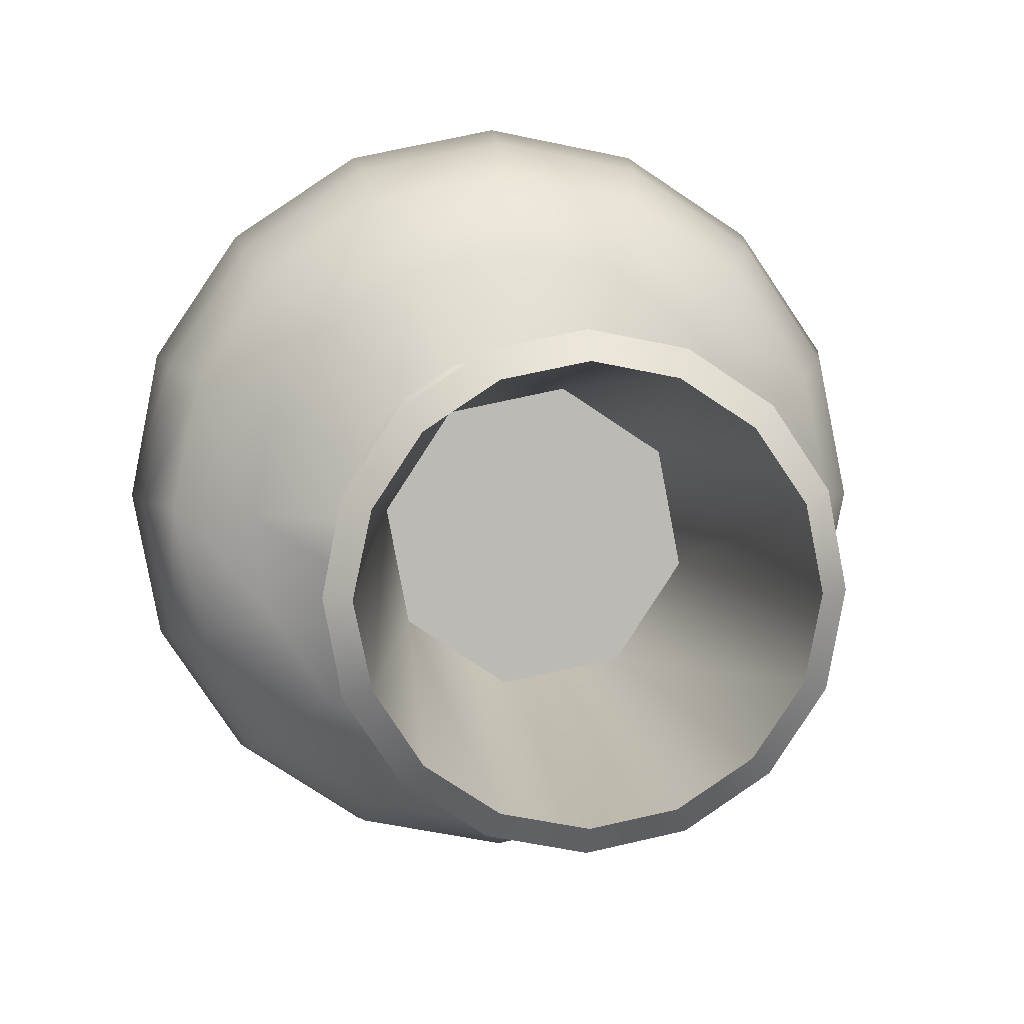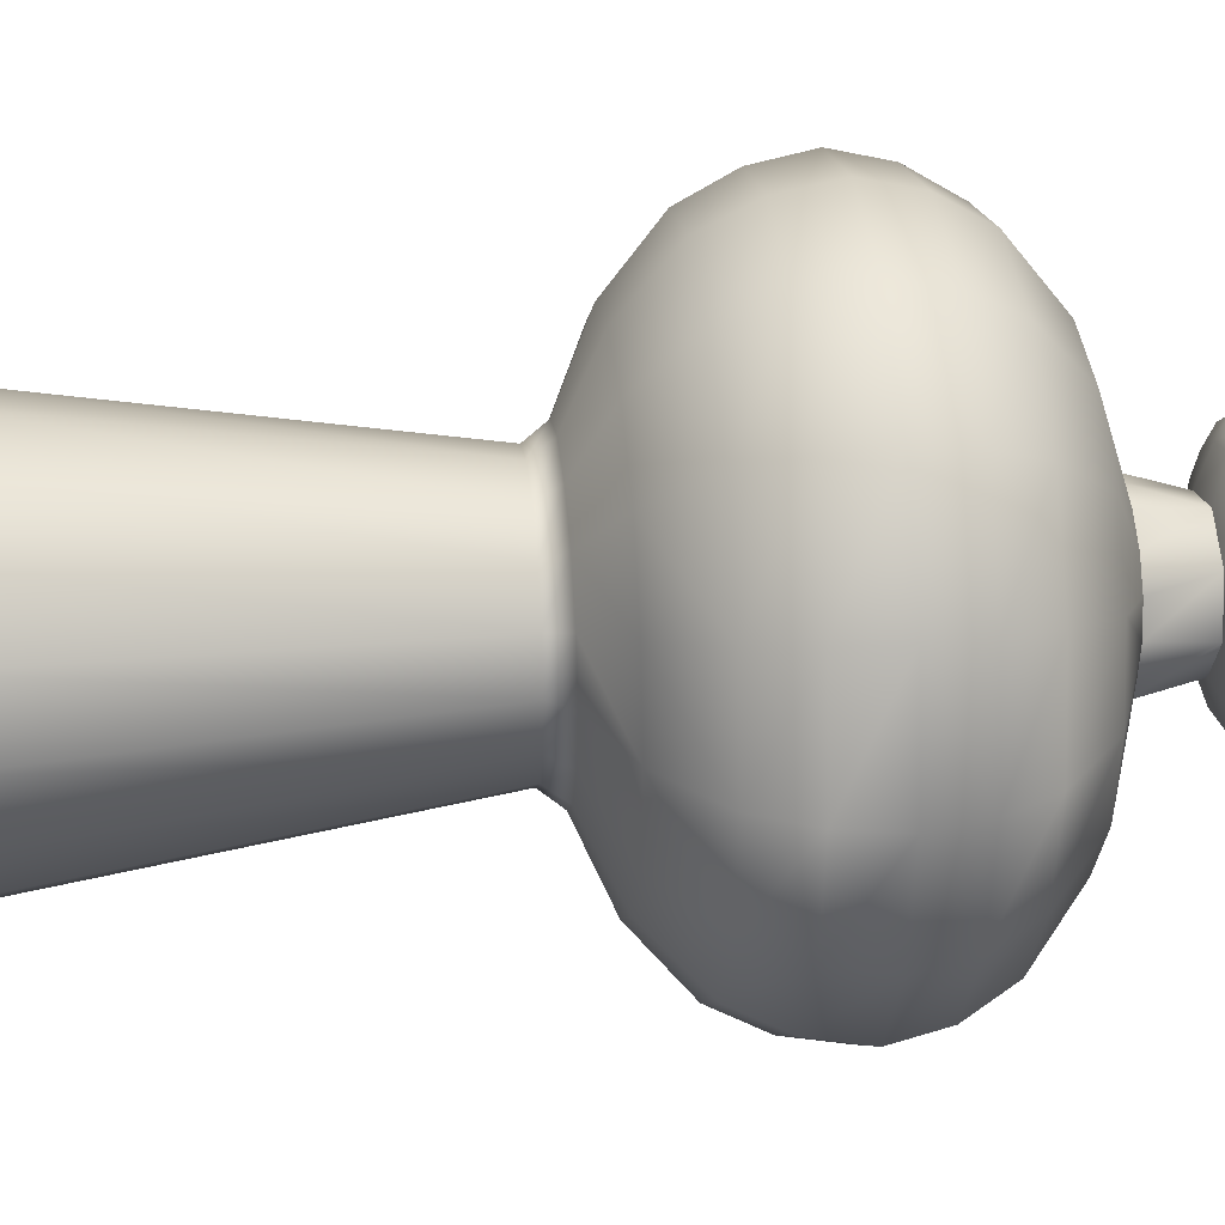
<metadata>
{"format":"obj","ext":"obj","renderer":"f3d","projection":"perspective","resolution":1024,"background":"white","views":[{"elev":7.0,"azim":173.6,"up":"+Z"},{"elev":27.6,"azim":-96.1,"up":"+Z"}]}
</metadata>
<code>
g pictureEvent05Item06
v -0.05562 -0.584 -0.1372
v 0.0009474 -0.584 -0.1487
v 0.0009474 -0.569 -0.1545
v -0.05793 -0.569 -0.143
v -0.1041 -0.584 -0.1049
v 0.0009474 -0.5505 -0.1487
v -0.1076 -0.569 -0.1095
v -0.1364 -0.584 -0.05636
v -0.05562 -0.5505 -0.1383
v -0.1411 -0.569 -0.05867
v -0.1468 -0.584 0.0002071
v -0.04639 -0.5332 -0.1152
v 0.0009474 -0.5332 -0.1245
v -0.1041 -0.5505 -0.106
v -0.1526 -0.569 0.0002071
v -0.1364 -0.584 0.05678
v -0.04408 -0.517 -0.06906
v 0.01711 -0.517 -0.08061
v -0.0868 -0.5332 -0.08754
v -0.07987 -0.517 -0.01596
v -0.1364 -0.5505 -0.05752
v -0.1133 -0.5332 -0.04713
v -0.1226 -0.5332 0.0002071
v -0.06717 -0.517 0.04639
v -0.1411 -0.569 0.05909
v -0.1041 -0.584 0.1053
v -0.148 -0.5505 0.0002071
v -0.1133 -0.5332 0.04754
v -0.1076 -0.569 0.1087
v -0.05562 -0.584 0.1376
v -0.1364 -0.5505 0.05678
v -0.0868 -0.5332 0.08795
v -0.01406 -0.517 0.08102
v -0.05793 -0.569 0.1422
v 0.0009474 -0.584 0.1491
v -0.1041 -0.5505 0.1053
v -0.04639 -0.5332 0.1145
v 0.0009474 -0.569 0.1538
v 0.05867 -0.584 0.1376
v -0.05562 -0.5505 0.1376
v 0.0009474 -0.5332 0.1249
v 0.04713 -0.517 0.06832
v 0.06098 -0.569 0.1422
v 0.1072 -0.584 0.1053
v 0.0009474 -0.5505 0.1491
v 0.04944 -0.5332 0.1145
v 0.1106 -0.569 0.1087
v 0.1383 -0.584 0.05678
v 0.05867 -0.5505 0.1376
v 0.08984 -0.5332 0.08795
v 0.08292 -0.517 0.01637
v 0.1441 -0.569 0.05909
v 0.1499 -0.584 0.0002071
v 0.1072 -0.5505 0.1053
v 0.1164 -0.5332 0.04754
v 0.1557 -0.569 0.0002071
v 0.1383 -0.584 -0.05636
v 0.1395 -0.5505 0.05678
v 0.1256 -0.5332 0.0002071
v 0.07022 -0.517 -0.04597
v 0.1441 -0.569 -0.05867
v 0.1072 -0.584 -0.1049
v 0.151 -0.5505 0.0002071
v 0.1164 -0.5332 -0.04713
v 0.1106 -0.569 -0.1095
v 0.05867 -0.584 -0.1372
v 0.1395 -0.5505 -0.05752
v 0.08984 -0.5332 -0.08754
v 0.01711 -0.517 -0.08061
v 0.06098 -0.569 -0.143
v 0.0009474 -0.584 -0.1487
v 0.0009474 -0.569 -0.1545
v 0.1072 -0.5505 -0.106
v 0.04944 -0.5332 -0.1152
v 0.0009474 -0.5332 -0.1245
v 0.05867 -0.5505 -0.1383
v 0.0009474 -0.5505 -0.1487
v 0.0009474 -0.4408 -0.1025
v -0.04408 -0.517 -0.06906
v 0.01711 -0.517 -0.08061
v -0.03715 -0.4408 -0.09446
v -0.07063 -0.4408 -0.07253
v -0.07987 -0.517 -0.01596
v -0.09257 -0.4408 -0.03905
v -0.1006 -0.4408 0.0002071
v -0.06717 -0.517 0.04639
v -0.09257 -0.4408 0.03946
v -0.07063 -0.4408 0.07179
v -0.01406 -0.517 0.08102
v -0.03715 -0.4408 0.09488
v 0.0009474 -0.4408 0.1018
v 0.04713 -0.517 0.06832
v 0.0402 -0.4408 0.09488
v 0.07368 -0.4408 0.07179
v 0.08292 -0.517 0.01637
v 0.09562 -0.4408 0.03946
v 0.1037 -0.4408 0.0002071
v 0.07022 -0.517 -0.04597
v 0.09562 -0.4408 -0.03905
v 0.07368 -0.4408 -0.07253
v 0.01711 -0.517 -0.08061
v 0.0402 -0.4408 -0.09446
v 0.0009474 -0.4408 -0.1025
v 0.0009474 0.5913 -0.1984
v 0.0009474 0.5717 -0.2238
v 0.08754 0.5717 -0.2064
v 0.07714 0.5913 -0.1834
v 0.1603 0.5717 -0.158
v 0.1418 0.5913 -0.1406
v 0.2088 0.5717 -0.08523
v 0.1845 0.5913 -0.07599
v 0.2249 0.5717 0.0002071
v 0.2007 0.5913 0.0002071
v 0.2088 0.5717 0.08564
v 0.1845 0.5913 0.0764
v 0.1603 0.5717 0.1584
v 0.1418 0.5913 0.1411
v 0.08754 0.5717 0.2069
v 0.07714 0.5913 0.1838
v 0.0009474 0.5913 0.1988
v 0.0009474 0.5717 0.2242
v -0.0741 0.5913 0.1838
v -0.08449 0.5717 0.2069
v -0.1387 0.5913 0.1411
v -0.1572 0.5717 0.1584
v -0.1826 0.5913 0.0764
v -0.2057 0.5717 0.08564
v -0.1976 0.5913 0.0002071
v -0.2219 0.5717 0.0002071
v -0.1826 0.5913 -0.07599
v -0.2057 0.5717 -0.08523
v -0.1387 0.5913 -0.1406
v -0.1572 0.5717 -0.158
v -0.08449 0.5717 -0.2064
v -0.0741 0.5913 -0.1834
v 0.0009474 0.5717 -0.2238
v 0.0009474 0.5913 -0.1984
v -0.07987 0.1953 -0.121
v 0.02981 0.1953 -0.143
v 0.1233 0.1953 -0.08061
v -0.1411 0.1953 -0.02866
v 0.1441 0.1953 0.02792
v -0.1203 0.1953 0.08102
v 0.08292 0.1953 0.1214
v -0.02676 0.1953 0.1434
v -0.08449 0.5717 -0.2064
v 0.0009474 0.0741 -0.1487
v 0.0009474 0.5717 -0.2238
v -0.05562 0.0741 -0.1372
v -0.1572 0.5717 -0.158
v -0.0637 0.04754 -0.1568
v 0.0009474 0.04754 -0.1695
v -0.1041 0.0741 -0.1049
v -0.2057 0.5717 -0.08523
v -0.118 0.04754 -0.1199
v -0.1006 0.004825 -0.248
v 0.0009474 0.004825 -0.2676
v 0.0009474 -0.06214 -0.3461
v -0.1364 0.0741 -0.05752
v -0.2219 0.5717 0.0002071
v -0.1549 0.04754 -0.06445
v -0.1884 0.004825 -0.1891
v -0.1307 -0.06214 -0.3196
v -0.148 0.0741 0.0002071
v -0.2057 0.5717 0.08564
v -0.1676 0.04754 0.0002071
v -0.2461 0.004825 -0.1025
v -0.1364 0.0741 0.05678
v -0.1572 0.5717 0.1584
v -0.1549 0.04754 0.06486
v -0.1041 0.0741 0.1053
v -0.08449 0.5717 0.2069
v -0.1434 -0.1268 -0.3496
v 0.0009474 -0.1268 -0.3785
v -0.2427 -0.06214 -0.2445
v -0.2669 0.004825 0.0002071
v -0.118 0.04754 0.1203
v -0.05562 0.0741 0.1376
v 0.0009474 0.5717 0.2242
v -0.2657 -0.1268 -0.2676
v -0.3177 -0.06214 -0.1326
v -0.2461 0.004825 0.103
v -0.0637 0.04754 0.1561
v 0.0009474 0.0741 0.1491
v 0.08754 0.5717 0.2069
v -0.3477 -0.1268 -0.1453
v -0.3443 -0.06214 0.0002071
v -0.1884 0.004825 0.1895
v 0.0009474 0.04754 0.1699
v 0.05867 0.0741 0.1376
v 0.1603 0.5717 0.1584
v -0.3766 -0.1268 0.0002071
v -0.3177 -0.06214 0.1318
v -0.1006 0.004825 0.2473
v 0.06675 0.04754 0.1561
v 0.1072 0.0741 0.1053
v 0.2088 0.5717 0.08564
v -0.3477 -0.1268 0.1445
v -0.2427 -0.06214 0.245
v 0.0009474 0.004825 0.2681
v 0.121 0.04754 0.1203
v 0.1395 0.0741 0.05678
v 0.2249 0.5717 0.0002071
v -0.2657 -0.1268 0.2669
v -0.1307 -0.06214 0.3189
v 0.1037 0.004825 0.2473
v 0.158 0.04754 0.06486
v 0.1499 0.0741 0.0002071
v 0.2088 0.5717 -0.08523
v -0.1434 -0.1268 0.3489
v 0.0009474 -0.06214 0.3454
v 0.1914 0.004825 0.1895
v 0.1707 0.04754 0.0002071
v 0.1395 0.0741 -0.05752
v 0.1603 0.5717 -0.158
v 0.0009474 -0.1268 0.3777
v 0.1337 -0.06214 0.3189
v 0.2492 0.004825 0.103
v 0.158 0.04754 -0.06445
v 0.1072 0.0741 -0.1049
v 0.08754 0.5717 -0.2064
v 0.1464 -0.1268 0.3489
v 0.2457 -0.06214 0.245
v 0.2688 0.004825 0.0002071
v 0.121 0.04754 -0.1199
v 0.05867 0.0741 -0.1372
v 0.0009474 0.5717 -0.2238
v 0.0009474 0.0741 -0.1487
v 0.0009474 0.04754 -0.1695
v 0.06675 0.04754 -0.1568
v 0.2492 0.004825 -0.1025
v 0.3207 -0.06214 0.1318
v 0.1037 0.004825 -0.248
v 0.0009474 0.004825 -0.2676
v 0.1914 0.004825 -0.1891
v 0.3473 -0.06214 0.0002071
v 0.1337 -0.06214 -0.3196
v 0.0009474 -0.06214 -0.3461
v 0.0009474 -0.1268 -0.3785
v 0.2457 -0.06214 -0.2445
v 0.3207 -0.06214 -0.1326
v 0.1464 -0.1268 -0.3496
v 0.0009474 -0.1961 -0.3912
v 0.2688 -0.1268 -0.2676
v 0.3508 -0.1268 -0.1453
v 0.3796 -0.1268 0.0002071
v 0.151 -0.1961 -0.3612
v 0.278 -0.1961 -0.2769
v 0.1453 -0.2619 -0.3473
v 0.0009474 -0.2619 -0.3762
v 0.0009474 -0.3219 -0.3404
v 0.2676 -0.2619 -0.2665
v 0.1314 -0.3219 -0.315
v 0.0009474 -0.3889 -0.2561
v 0.3635 -0.1961 -0.1499
v 0.3508 -0.1268 0.1445
v 0.3496 -0.2619 -0.1441
v 0.09908 -0.3889 -0.2365
v 0.0009474 -0.4408 -0.1025
v 0.0402 -0.4408 -0.09446
v 0.07368 -0.4408 -0.07253
v 0.2422 -0.3219 -0.2411
v 0.1834 -0.3889 -0.1811
v 0.09562 -0.4408 -0.03905
v 0.3161 -0.3219 -0.1303
v 0.2388 -0.3889 -0.09793
v 0.1037 -0.4408 0.0002071
v 0.3785 -0.2619 0.0002071
v 0.3427 -0.3219 0.0002071
v 0.2584 -0.3889 0.0002071
v 0.09562 -0.4408 0.03946
v 0.3923 -0.1961 0.0002071
v 0.3496 -0.2619 0.1445
v 0.3161 -0.3219 0.1307
v 0.2388 -0.3889 0.09834
v 0.3635 -0.1961 0.1503
v 0.1834 -0.3889 0.1815
v 0.07368 -0.4408 0.07179
v 0.0402 -0.4408 0.09488
v 0.2676 -0.2619 0.2657
v 0.2422 -0.3219 0.2403
v 0.2688 -0.1268 0.2669
v 0.278 -0.1961 0.2773
v 0.09908 -0.3889 0.2369
v 0.0009474 -0.4408 0.1018
v 0.1453 -0.2619 0.3477
v 0.151 -0.1961 0.3616
v 0.1314 -0.3219 0.3142
v 0.0009474 -0.3889 0.2565
v -0.03715 -0.4408 0.09488
v 0.0009474 -0.2619 0.3766
v 0.0009474 -0.1961 0.3916
v 0.0009474 -0.3219 0.3408
v -0.09719 -0.3889 0.2369
v -0.07063 -0.4408 0.07179
v -0.1422 -0.2619 0.3477
v -0.148 -0.1961 0.3616
v -0.1284 -0.3219 0.3142
v -0.1803 -0.3889 0.1815
v -0.09257 -0.4408 0.03946
v -0.2646 -0.2619 0.2657
v -0.275 -0.1961 0.2773
v -0.2392 -0.3219 0.2403
v -0.2357 -0.3889 0.09834
v -0.1006 -0.4408 0.0002071
v -0.3466 -0.2619 0.1445
v -0.3604 -0.1961 0.1503
v -0.3131 -0.3219 0.1307
v -0.2554 -0.3889 0.0002071
v -0.09257 -0.4408 -0.03905
v -0.3754 -0.2619 0.0002071
v -0.3904 -0.1961 0.0002071
v -0.3396 -0.3219 0.0002071
v -0.2357 -0.3889 -0.09793
v -0.07063 -0.4408 -0.07253
v -0.3466 -0.2619 -0.1441
v -0.3604 -0.1961 -0.1499
v -0.3131 -0.3219 -0.1303
v -0.1803 -0.3889 -0.1811
v -0.03715 -0.4408 -0.09446
v -0.2646 -0.2619 -0.2665
v -0.275 -0.1961 -0.2769
v -0.2392 -0.3219 -0.2411
v -0.09719 -0.3889 -0.2365
v 0.0009474 -0.4408 -0.1025
v 0.0009474 -0.3889 -0.2561
v 0.0009474 -0.3219 -0.3404
v -0.1284 -0.3219 -0.315
v 0.0009474 -0.2619 -0.3762
v -0.1422 -0.2619 -0.3473
v -0.148 -0.1961 -0.3612
v 0.0009474 -0.1961 -0.3912
v -0.0741 0.5913 -0.1834
v 0.0009474 0.5913 -0.1984
v 0.02981 0.1953 -0.143
v 0.07714 0.5913 -0.1834
v -0.07987 0.1953 -0.121
v -0.1387 0.5913 -0.1406
v -0.1826 0.5913 -0.07599
v 0.1233 0.1953 -0.08061
v 0.1418 0.5913 -0.1406
v 0.1845 0.5913 -0.07599
v -0.1411 0.1953 -0.02866
v -0.1976 0.5913 0.0002071
v -0.1826 0.5913 0.0764
v 0.1441 0.1953 0.02792
v 0.2007 0.5913 0.0002071
v 0.1845 0.5913 0.0764
v -0.1203 0.1953 0.08102
v -0.1387 0.5913 0.1411
v -0.0741 0.5913 0.1838
v 0.08292 0.1953 0.1214
v 0.1418 0.5913 0.1411
v 0.07714 0.5913 0.1838
v -0.02676 0.1953 0.1434
v 0.0009474 0.5913 0.1988
v 0.0009474 -0.584 -0.1487
v 0.0009474 -0.5897 -0.1383
v 0.05405 -0.5897 -0.1268
v 0.05867 -0.584 -0.1372
v -0.05562 -0.584 -0.1372
v 0.09908 -0.5897 -0.09793
v 0.1072 -0.584 -0.1049
v 0.1291 -0.5897 -0.0529
v 0.1383 -0.584 -0.05636
v 0.1395 -0.5897 0.0002071
v 0.1499 -0.584 0.0002071
v 0.1291 -0.5897 0.05216
v 0.1383 -0.584 0.05678
v 0.09908 -0.5897 0.09719
v 0.1072 -0.584 0.1053
v -0.05101 -0.5897 -0.1268
v -0.1041 -0.584 -0.1049
v 0.05405 -0.5897 0.1272
v 0.05867 -0.584 0.1376
v -0.09603 -0.5897 -0.09793
v -0.1364 -0.584 -0.05636
v 0.0009474 -0.5897 0.1376
v 0.0009474 -0.584 0.1491
v -0.126 -0.5897 -0.0529
v -0.1468 -0.584 0.0002071
v -0.05101 -0.5897 0.1272
v -0.05562 -0.584 0.1376
v -0.1364 -0.5897 0.0002071
v -0.1364 -0.584 0.05678
v -0.09603 -0.5897 0.09719
v -0.1041 -0.584 0.1053
v -0.126 -0.5897 0.05216
g pictureEvent05Item06_0
f 3 2 1
f 4 3 1
f 4 1 5
f 6 3 4
f 7 4 5
f 7 5 8
f 9 6 4
f 9 4 7
f 10 7 8
f 10 8 11
f 6 9 12
f 13 6 12
f 14 9 7
f 14 7 10
f 15 10 11
f 15 11 16
f 12 17 13
f 17 18 13
f 12 9 19
f 19 17 12
f 9 14 19
f 20 17 19
f 21 14 10
f 21 10 15
f 19 14 22
f 22 20 19
f 14 21 22
f 23 20 22
f 22 21 23
f 24 20 23
f 25 15 16
f 25 16 26
f 27 21 15
f 21 27 23
f 27 15 25
f 28 24 23
f 23 27 28
f 29 25 26
f 29 26 30
f 31 27 25
f 27 31 28
f 31 25 29
f 32 24 28
f 28 31 32
f 33 24 32
f 34 29 30
f 34 30 35
f 36 31 29
f 31 36 32
f 36 29 34
f 37 33 32
f 32 36 37
f 38 34 35
f 38 35 39
f 40 36 34
f 36 40 37
f 40 34 38
f 41 33 37
f 37 40 41
f 42 33 41
f 43 38 39
f 43 39 44
f 45 40 38
f 40 45 41
f 45 38 43
f 46 42 41
f 41 45 46
f 47 43 44
f 47 44 48
f 49 45 43
f 45 49 46
f 49 43 47
f 50 42 46
f 46 49 50
f 51 42 50
f 52 47 48
f 52 48 53
f 54 49 47
f 49 54 50
f 54 47 52
f 55 51 50
f 50 54 55
f 56 52 53
f 56 53 57
f 58 54 52
f 54 58 55
f 58 52 56
f 59 51 55
f 55 58 59
f 60 51 59
f 61 56 57
f 61 57 62
f 63 58 56
f 58 63 59
f 63 56 61
f 64 60 59
f 59 63 64
f 65 61 62
f 65 62 66
f 67 63 61
f 63 67 64
f 67 61 65
f 68 60 64
f 64 67 68
f 69 60 68
f 70 65 66
f 70 66 71
f 72 70 71
f 73 67 65
f 67 73 68
f 73 65 70
f 74 69 68
f 68 73 74
f 75 69 74
f 76 70 72
f 76 73 70
f 73 76 74
f 74 76 75
f 77 76 72
f 76 77 75
f 80 79 78
f 79 81 78
f 79 82 81
f 79 83 82
f 83 84 82
f 83 85 84
f 83 86 85
f 86 87 85
f 86 88 87
f 86 89 88
f 89 90 88
f 89 91 90
f 89 92 91
f 92 93 91
f 92 94 93
f 92 95 94
f 95 96 94
f 95 97 96
f 95 98 97
f 98 99 97
f 98 100 99
f 98 101 100
f 101 102 100
f 101 103 102
f 106 105 104
f 107 106 104
f 108 106 107
f 109 108 107
f 110 108 109
f 111 110 109
f 112 110 111
f 113 112 111
f 114 112 113
f 115 114 113
f 116 114 115
f 117 116 115
f 118 116 117
f 119 118 117
f 118 119 120
f 121 118 120
f 121 120 122
f 123 121 122
f 123 122 124
f 125 123 124
f 125 124 126
f 127 125 126
f 127 126 128
f 129 127 128
f 129 128 130
f 131 129 130
f 131 130 132
f 133 131 132
f 133 132 134
f 132 135 134
f 134 135 136
f 135 137 136
f 140 139 138
f 141 140 138
f 142 140 141
f 143 142 141
f 144 142 143
f 145 144 143
f 148 147 146
f 147 149 146
f 146 149 150
f 151 149 147
f 152 151 147
f 149 153 150
f 150 153 154
f 149 151 155
f 153 149 155
f 156 151 152
f 155 151 156
f 157 156 152
f 156 157 158
f 153 159 154
f 154 159 160
f 153 155 161
f 159 153 161
f 162 155 156
f 161 155 162
f 163 156 158
f 162 156 163
f 159 164 160
f 160 164 165
f 159 161 166
f 164 159 166
f 167 161 162
f 166 161 167
f 164 168 165
f 165 168 169
f 164 166 170
f 168 164 170
f 168 171 169
f 169 171 172
f 163 158 173
f 158 174 173
f 175 162 163
f 167 162 175
f 176 166 167
f 170 166 176
f 168 170 177
f 171 168 177
f 171 178 172
f 172 178 179
f 163 173 180
f 175 163 180
f 181 167 175
f 176 167 181
f 182 170 176
f 177 170 182
f 171 177 183
f 178 171 183
f 178 184 179
f 179 184 185
f 175 180 186
f 181 175 186
f 187 176 181
f 182 176 187
f 188 177 182
f 183 177 188
f 178 183 189
f 184 178 189
f 184 190 185
f 185 190 191
f 181 186 192
f 187 181 192
f 193 182 187
f 188 182 193
f 194 183 188
f 189 183 194
f 184 189 195
f 190 184 195
f 190 196 191
f 191 196 197
f 187 192 198
f 193 187 198
f 199 188 193
f 194 188 199
f 200 189 194
f 195 189 200
f 190 195 201
f 196 190 201
f 196 202 197
f 197 202 203
f 193 198 204
f 199 193 204
f 205 194 199
f 200 194 205
f 206 195 200
f 201 195 206
f 196 201 207
f 202 196 207
f 202 208 203
f 203 208 209
f 199 204 210
f 205 199 210
f 211 200 205
f 206 200 211
f 212 201 206
f 207 201 212
f 202 207 213
f 208 202 213
f 208 214 209
f 209 214 215
f 205 210 216
f 211 205 216
f 217 206 211
f 212 206 217
f 218 207 212
f 213 207 218
f 208 213 219
f 214 208 219
f 214 220 215
f 215 220 221
f 211 216 222
f 217 211 222
f 223 212 217
f 218 212 223
f 224 213 218
f 219 213 224
f 214 219 225
f 220 214 225
f 220 226 221
f 221 226 227
f 226 228 227
f 229 228 226
f 226 220 230
f 230 229 226
f 220 225 230
f 225 219 231
f 231 219 224
f 224 218 232
f 232 218 223
f 229 230 233
f 234 229 233
f 230 225 235
f 235 225 231
f 233 230 235
f 231 224 236
f 236 224 232
f 234 233 237
f 238 234 237
f 238 237 239
f 233 235 240
f 237 233 240
f 235 231 241
f 241 231 236
f 240 235 241
f 237 242 239
f 237 240 242
f 239 242 243
f 240 241 244
f 240 244 242
f 241 236 245
f 241 245 244
f 236 232 246
f 236 246 245
f 242 247 243
f 242 244 247
f 244 245 248
f 244 248 247
f 243 247 249
f 250 243 249
f 250 249 251
f 249 247 252
f 247 248 252
f 249 253 251
f 249 252 253
f 251 253 254
f 245 255 248
f 245 246 255
f 232 256 246
f 232 223 256
f 252 248 257
f 248 255 257
f 253 258 254
f 259 254 258
f 260 259 258
f 261 260 258
f 252 262 253
f 253 262 258
f 252 257 262
f 263 261 258
f 262 263 258
f 264 261 263
f 257 265 262
f 262 265 263
f 266 264 263
f 265 266 263
f 267 264 266
f 257 255 268
f 257 268 265
f 265 269 266
f 268 269 265
f 270 267 266
f 269 270 266
f 271 267 270
f 255 272 268
f 246 272 255
f 246 256 272
f 268 273 269
f 268 272 273
f 269 274 270
f 273 274 269
f 275 271 270
f 274 275 270
f 256 276 272
f 272 276 273
f 275 277 271
f 277 278 271
f 279 278 277
f 273 280 274
f 273 276 280
f 274 281 275
f 281 277 275
f 280 281 274
f 256 282 276
f 223 282 256
f 223 217 282
f 217 222 282
f 282 283 276
f 276 283 280
f 282 222 283
f 284 279 277
f 285 279 284
f 280 286 281
f 280 283 286
f 222 287 283
f 283 287 286
f 222 216 287
f 281 288 277
f 286 288 281
f 288 284 277
f 289 285 284
f 290 285 289
f 286 287 291
f 286 291 288
f 216 292 287
f 287 292 291
f 216 210 292
f 288 293 284
f 291 293 288
f 293 289 284
f 294 290 289
f 295 290 294
f 291 292 296
f 291 296 293
f 210 297 292
f 292 297 296
f 210 204 297
f 293 298 289
f 296 298 293
f 298 294 289
f 299 295 294
f 300 295 299
f 296 297 301
f 296 301 298
f 204 302 297
f 297 302 301
f 204 198 302
f 298 303 294
f 301 303 298
f 303 299 294
f 304 300 299
f 305 300 304
f 301 302 306
f 301 306 303
f 198 307 302
f 302 307 306
f 198 192 307
f 303 308 299
f 306 308 303
f 308 304 299
f 309 305 304
f 310 305 309
f 306 307 311
f 306 311 308
f 192 312 307
f 307 312 311
f 192 186 312
f 308 313 304
f 311 313 308
f 313 309 304
f 314 310 309
f 315 310 314
f 311 312 316
f 311 316 313
f 186 317 312
f 312 317 316
f 186 180 317
f 313 318 309
f 316 318 313
f 318 314 309
f 319 315 314
f 320 315 319
f 316 317 321
f 316 321 318
f 180 322 317
f 317 322 321
f 180 173 322
f 318 323 314
f 321 323 318
f 323 319 314
f 324 320 319
f 325 320 324
f 326 325 324
f 327 326 324
f 328 324 319
f 328 327 324
f 323 328 319
f 329 327 328
f 321 330 323
f 330 328 323
f 321 322 330
f 330 329 328
f 173 331 322
f 322 331 330
f 330 331 329
f 173 174 331
f 331 332 329
f 174 332 331
f 335 334 333
f 336 334 335
f 337 335 333
f 337 333 338
f 337 338 339
f 335 340 336
f 340 341 336
f 340 342 341
f 343 337 339
f 343 339 344
f 343 344 345
f 340 346 342
f 346 347 342
f 346 348 347
f 349 343 345
f 349 345 350
f 349 350 351
f 346 352 348
f 352 353 348
f 352 354 353
f 355 349 351
f 352 355 354
f 355 351 356
f 355 356 354
f 359 358 357
f 360 359 357
f 357 358 361
f 362 359 360
f 363 362 360
f 364 362 363
f 365 364 363
f 364 366 362
f 366 364 365
f 362 366 359
f 367 366 365
f 366 368 359
f 368 366 367
f 359 368 358
f 369 368 367
f 370 368 369
f 368 370 358
f 371 370 369
f 358 372 361
f 358 370 372
f 361 372 373
f 374 370 371
f 370 374 372
f 375 374 371
f 372 376 373
f 372 374 376
f 373 376 377
f 378 374 375
f 374 378 376
f 379 378 375
f 376 380 377
f 376 378 380
f 377 380 381
f 382 378 379
f 378 382 380
f 383 382 379
f 380 384 381
f 380 382 384
f 381 384 385
f 386 382 383
f 382 386 384
f 387 386 383
f 385 388 387
f 384 388 385
f 388 386 387
f 388 384 386

</code>
